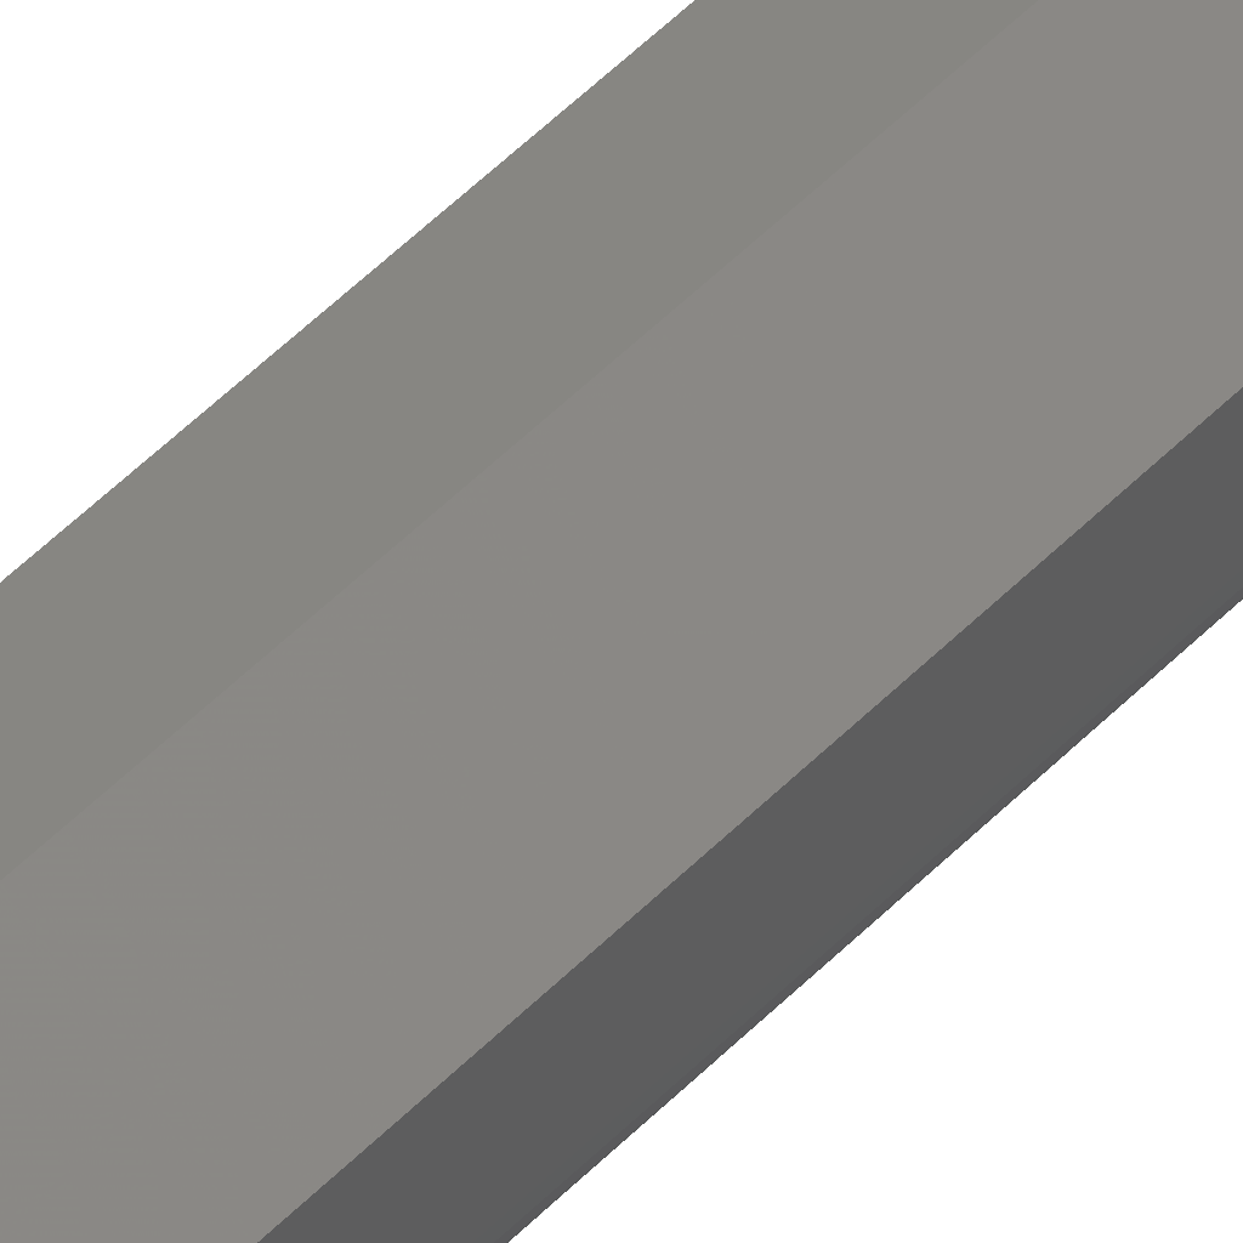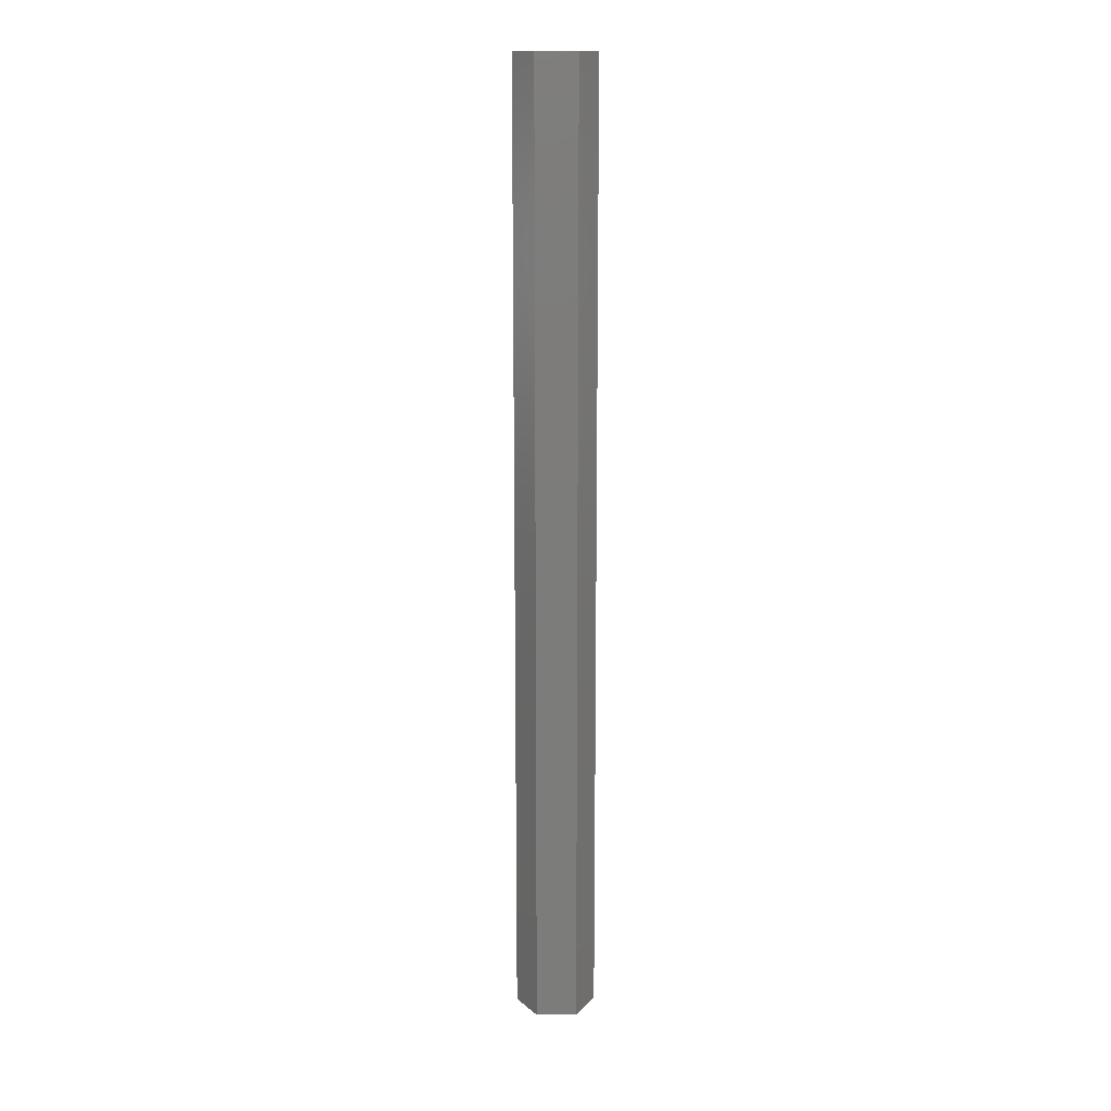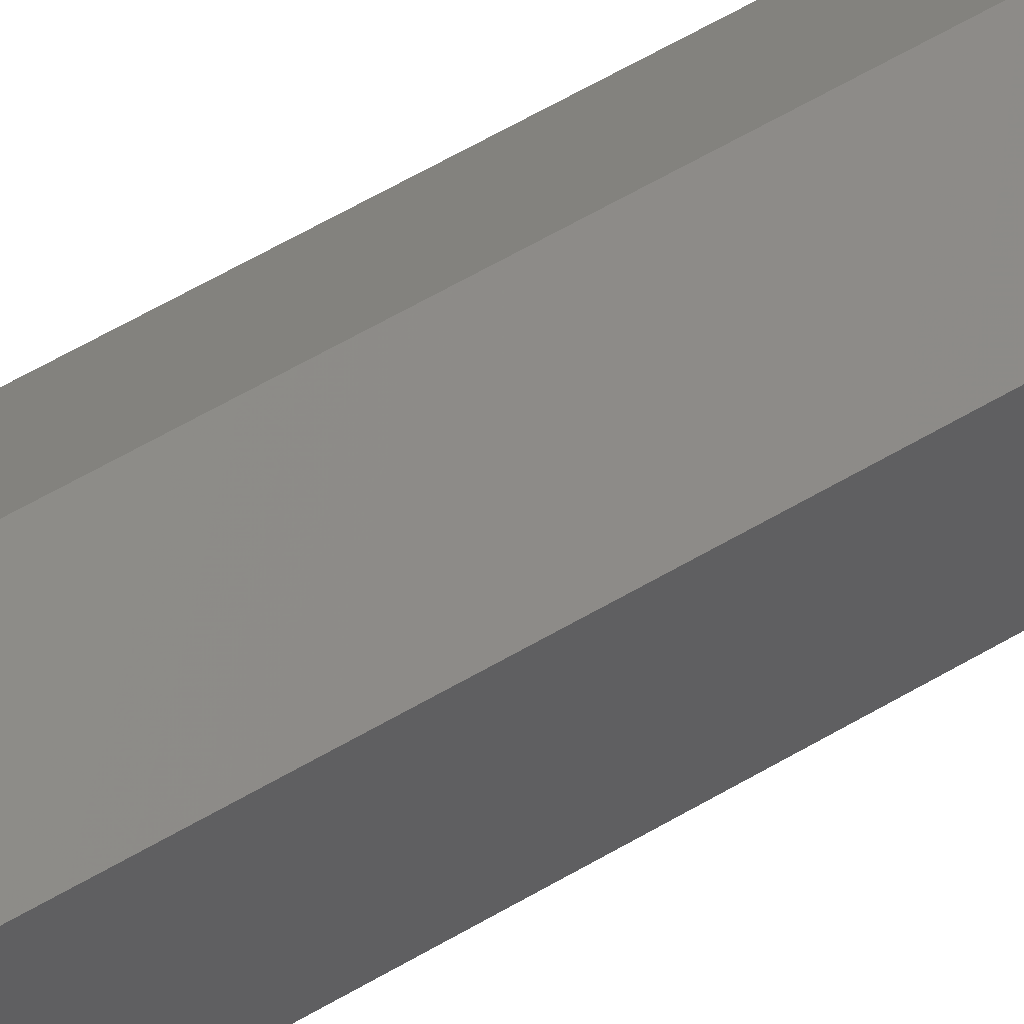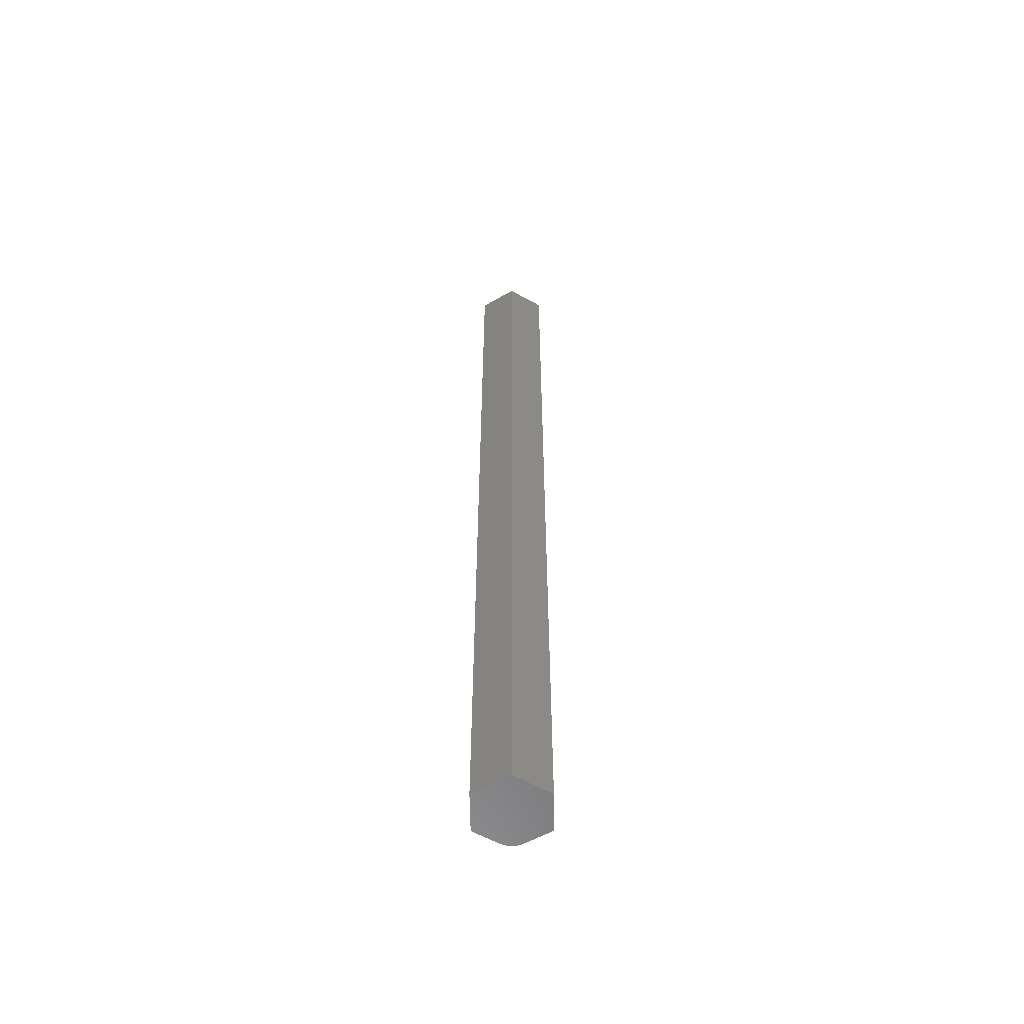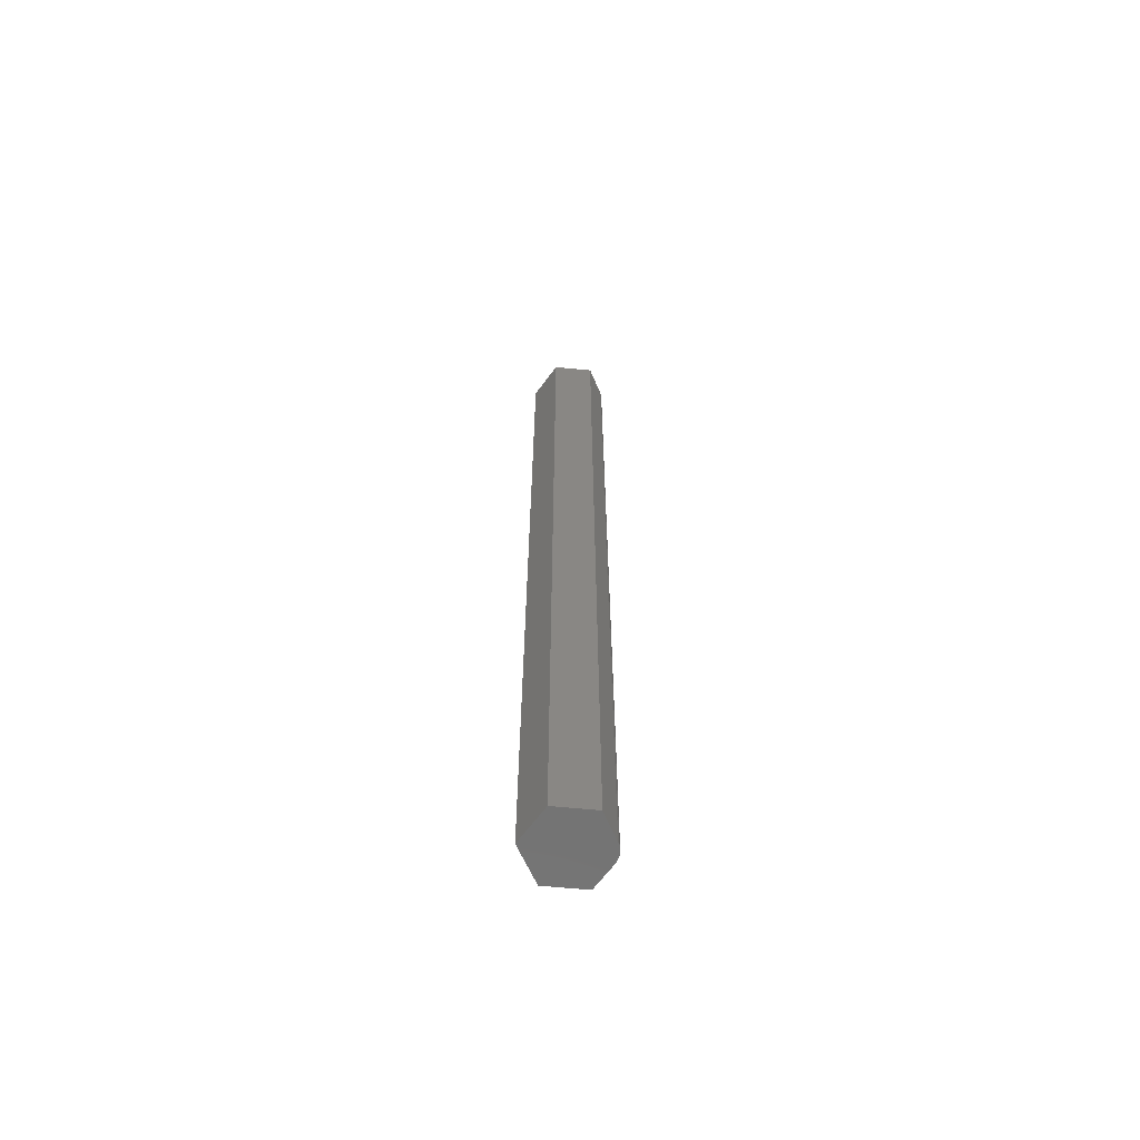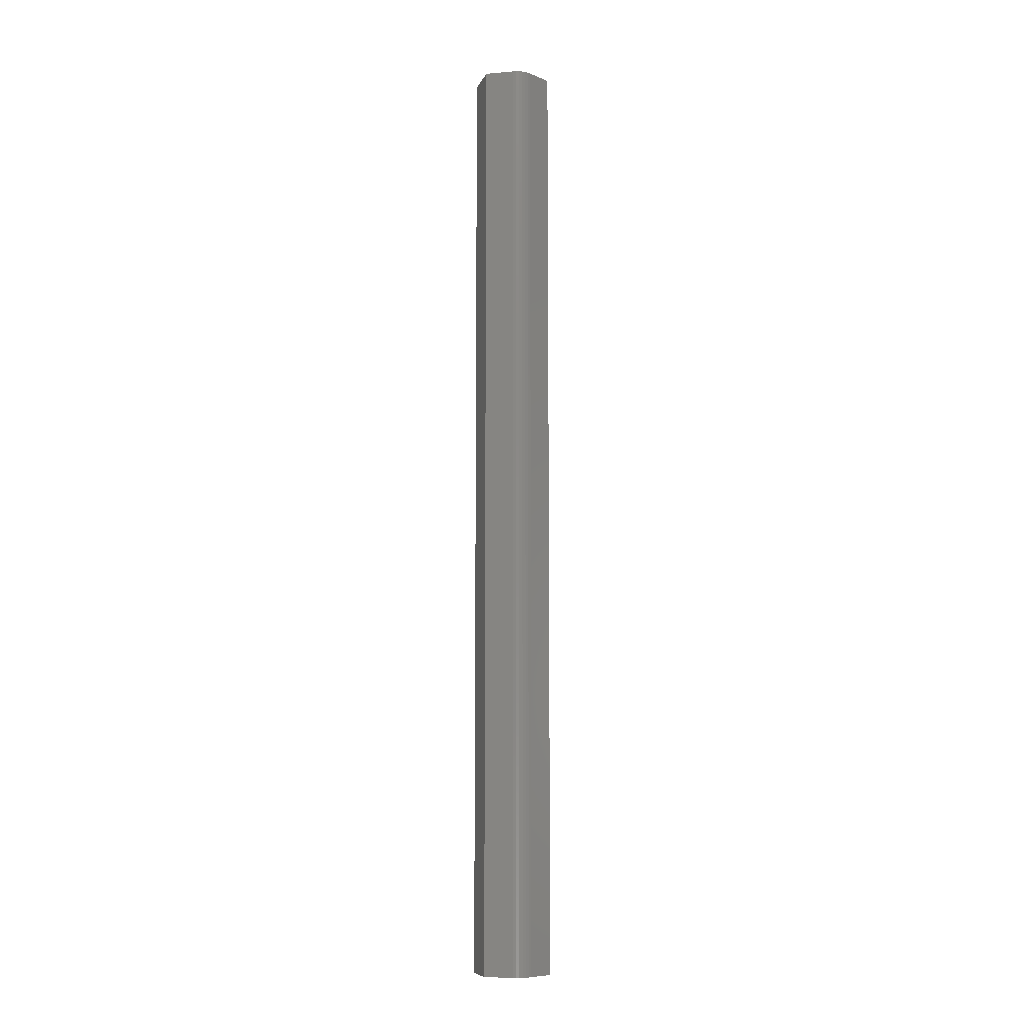
<metadata>
{"format":"stl","ext":"stl","renderer":"f3d","projection":"perspective","resolution":1024,"background":"white","views":[{"elev":51.3,"azim":42.3,"up":"+Y"},{"elev":14.6,"azim":-152.1,"up":"+Z"},{"elev":44.7,"azim":-126.7,"up":"+Y"},{"elev":-58.5,"azim":-120.0,"up":"+Z"},{"elev":-64.7,"azim":-36.3,"up":"+Z"},{"elev":-8.6,"azim":43.4,"up":"+Z"}]}
</metadata>
<code>
# stl→obj: 24 verts, 44 faces
v -0.02344 -0.01562 0.75
v 0.003618 -0.03174 0.75
v 0.0235 -0.02015 0.75
v 0.02571 -0.01858 0.75
v 0.02762 -0.01666 0.75
v 0.02917 -0.01443 0.75
v 0.03032 -0.01197 0.75
v -0.02344 0.01604 0.75
v 0.03101 -0.009352 0.75
v 0.03125 -0.00665 0.75
v 0.03125 0.01546 0.75
v 0.004194 0.03158 0.75
v -0.02344 -0.01562 0
v 0.03032 -0.01197 0
v 0.02917 -0.01443 0
v 0.02762 -0.01666 0
v 0.02571 -0.01858 0
v 0.0235 -0.02015 0
v 0.003618 -0.03174 0
v -0.02344 0.01604 0
v 0.004194 0.03158 0
v 0.03125 0.01546 0
v 0.03125 -0.00665 0
v 0.03101 -0.009352 0
f 1 2 3
f 1 3 4
f 1 4 5
f 1 5 6
f 1 6 7
f 8 1 7
f 8 7 9
f 8 9 10
f 8 10 11
f 8 11 12
f 13 14 15
f 13 15 16
f 13 16 17
f 13 17 18
f 13 18 19
f 20 21 22
f 20 22 23
f 20 23 24
f 20 24 14
f 20 14 13
f 23 22 10
f 10 22 11
f 19 18 2
f 2 18 3
f 23 10 24
f 24 10 9
f 24 9 14
f 14 9 7
f 14 7 15
f 15 7 6
f 15 6 16
f 16 6 5
f 16 5 17
f 17 5 4
f 17 4 18
f 18 4 3
f 20 13 8
f 8 13 1
f 21 20 12
f 12 20 8
f 22 21 11
f 11 21 12
f 13 19 1
f 1 19 2

</code>
